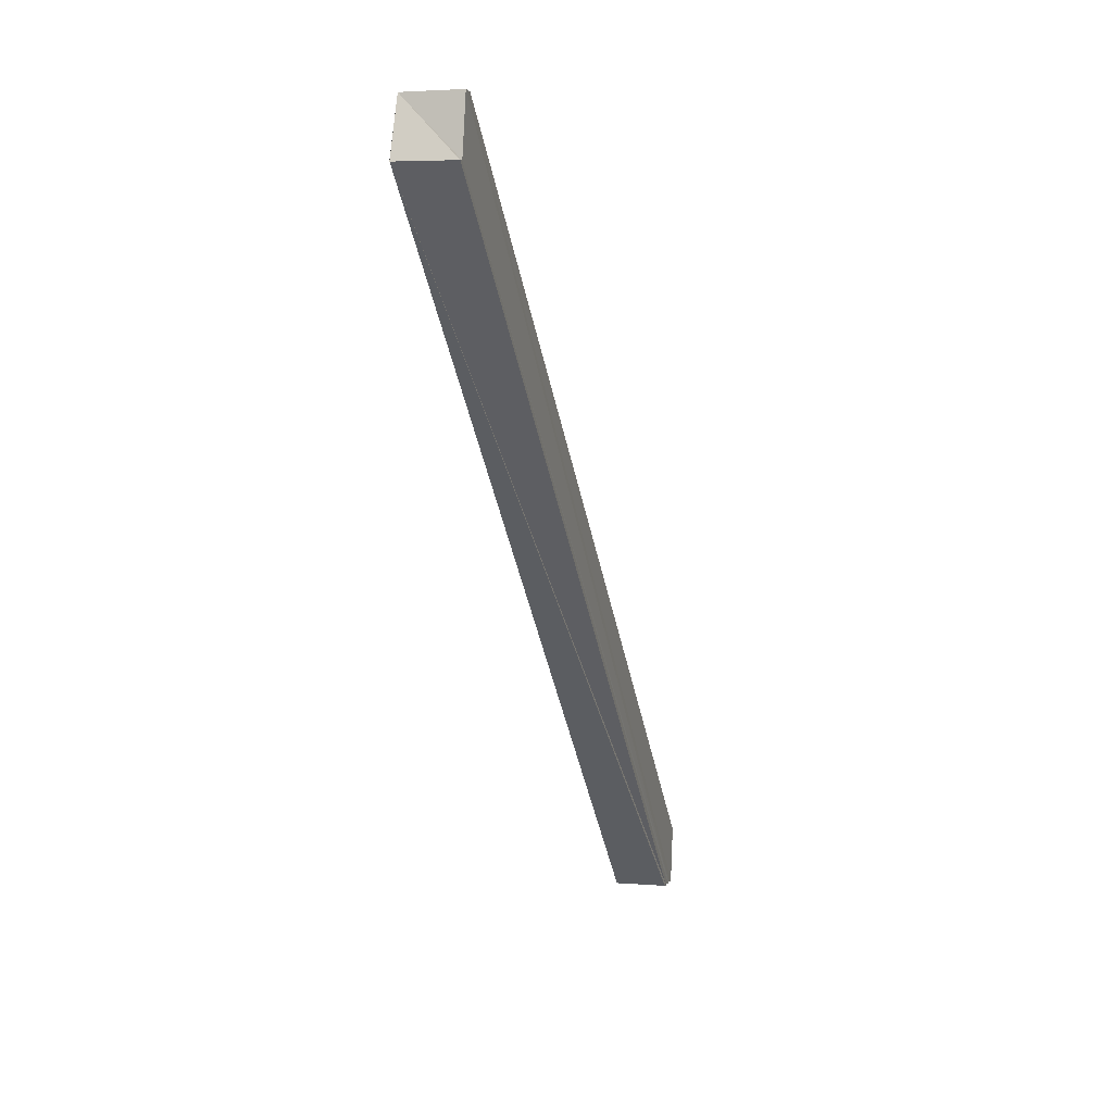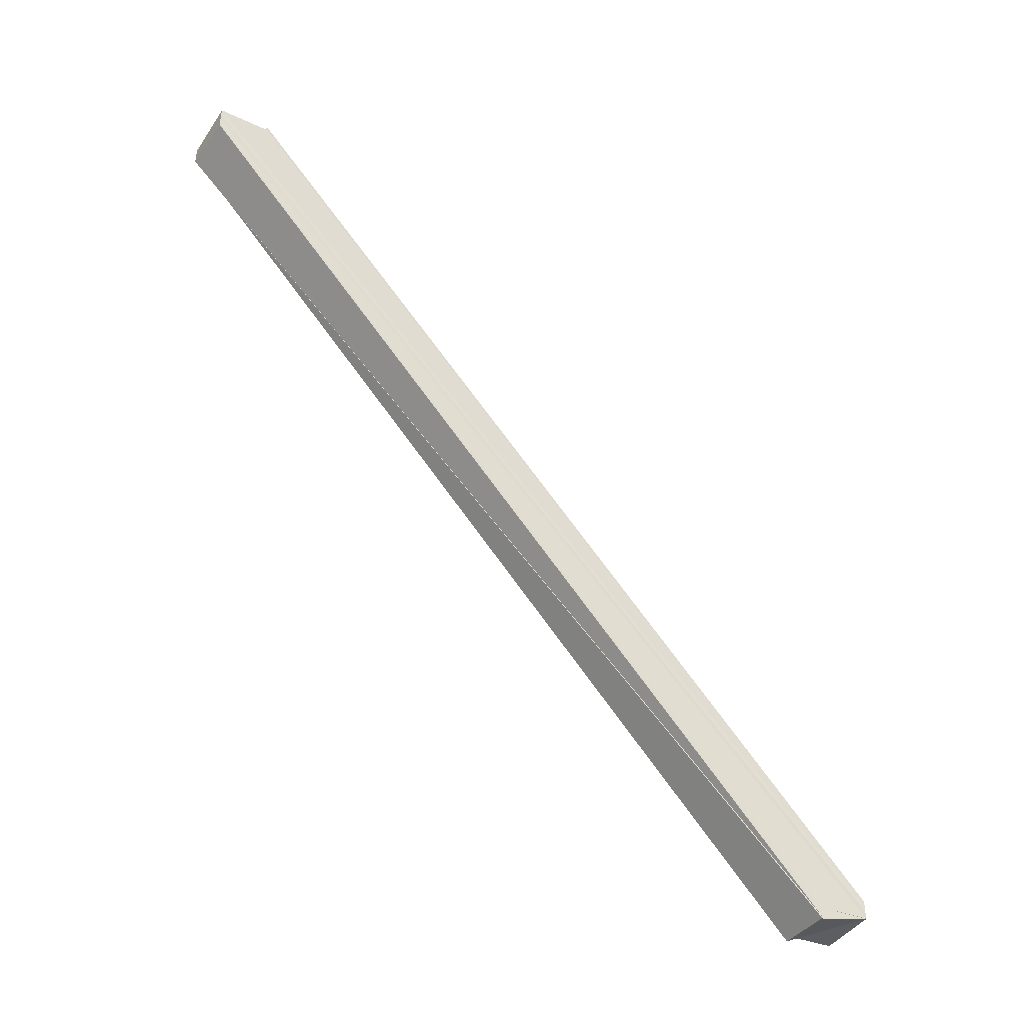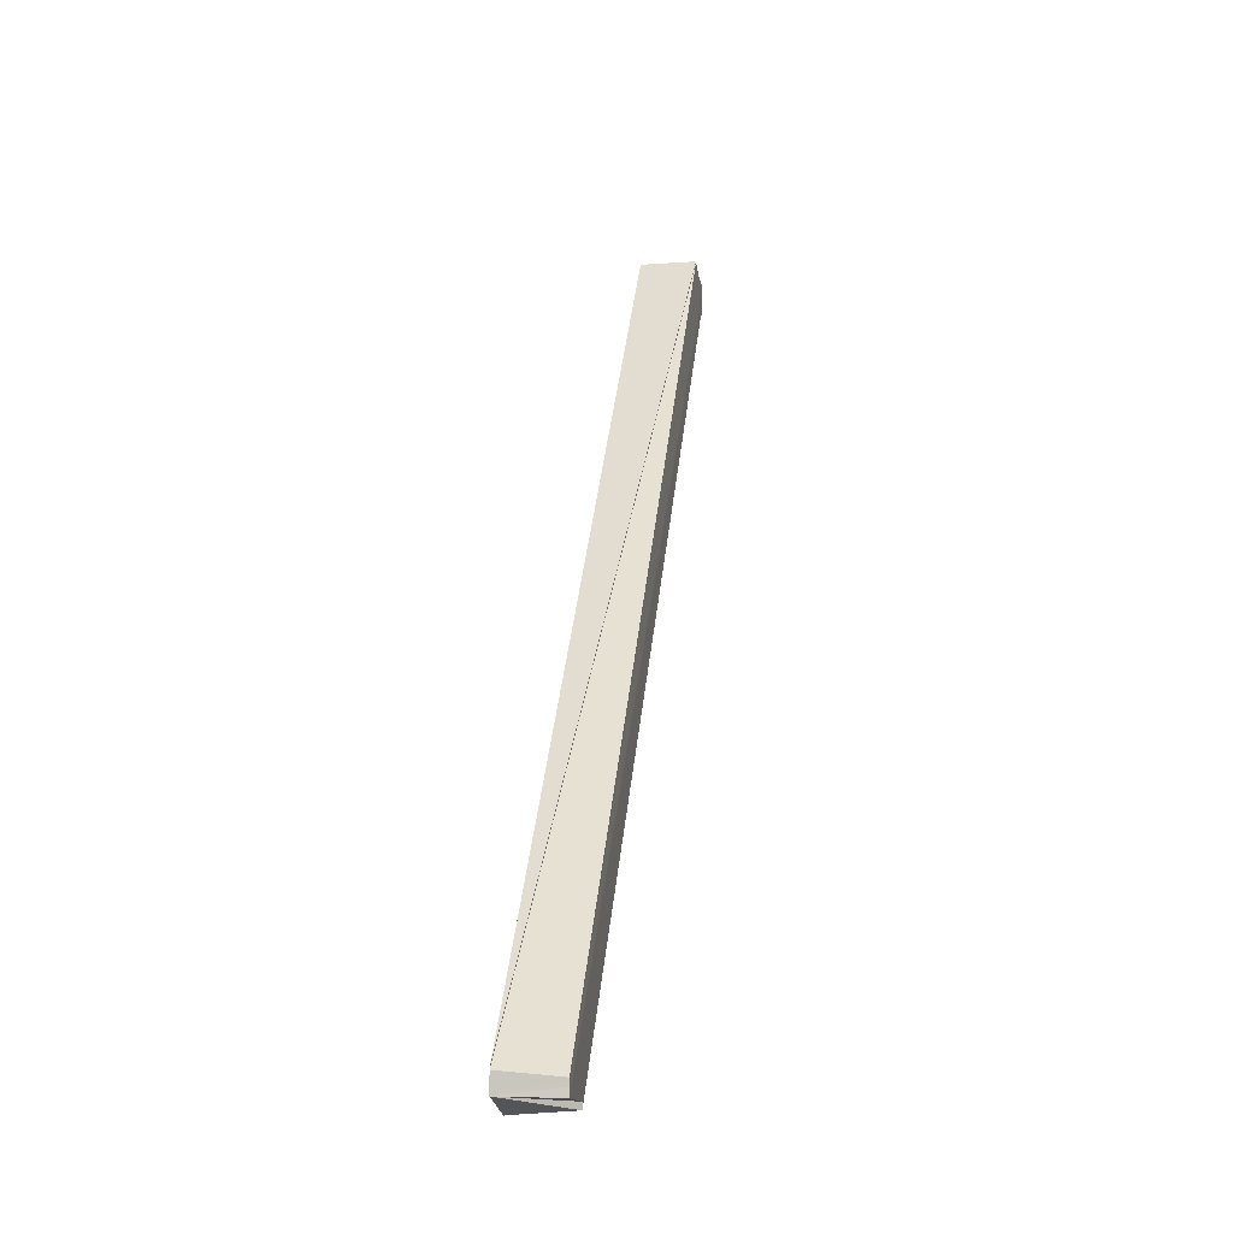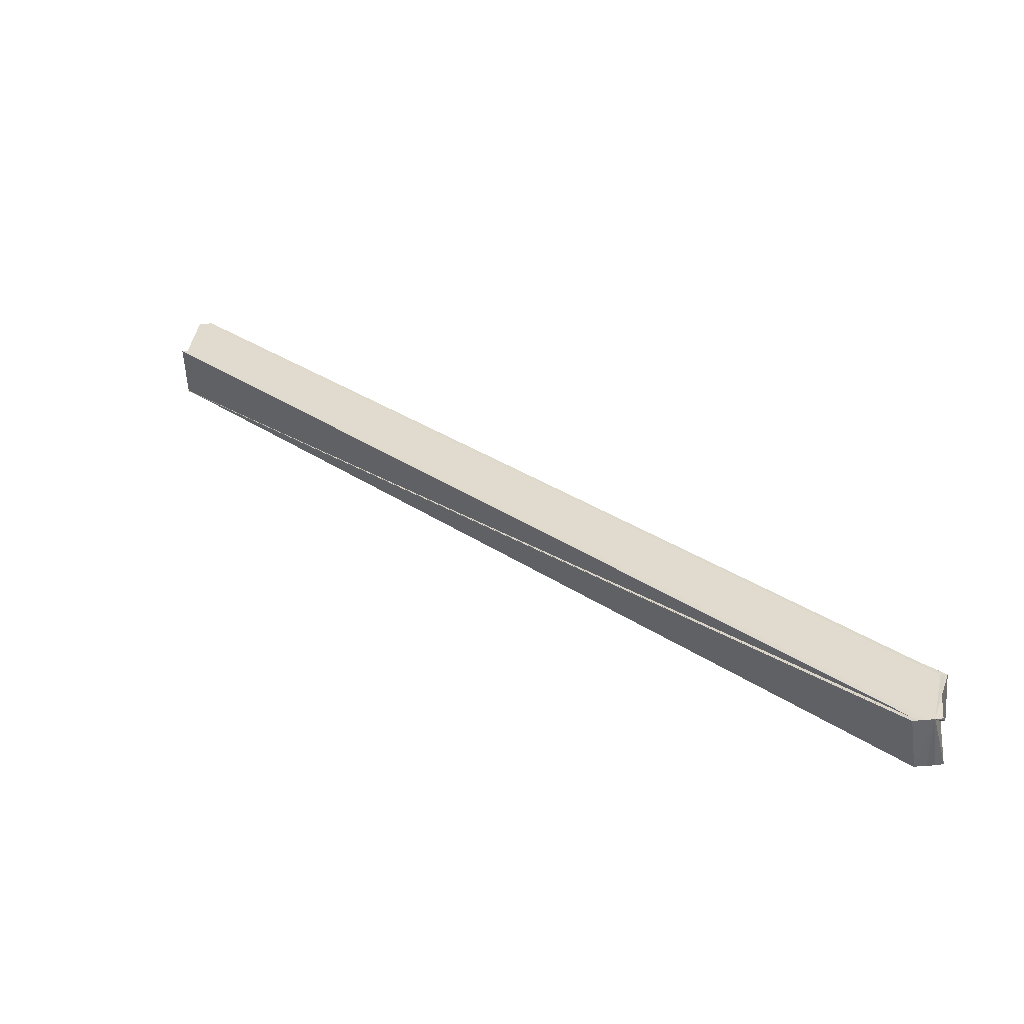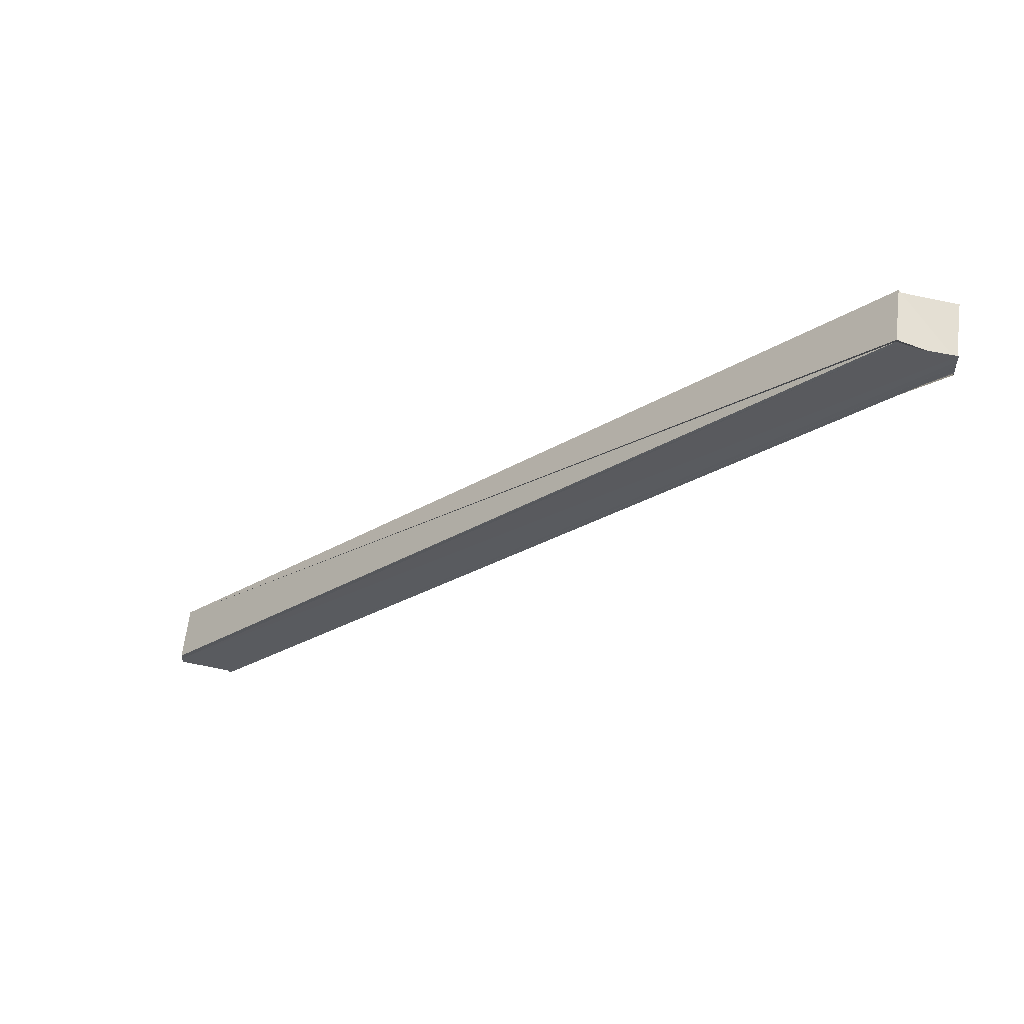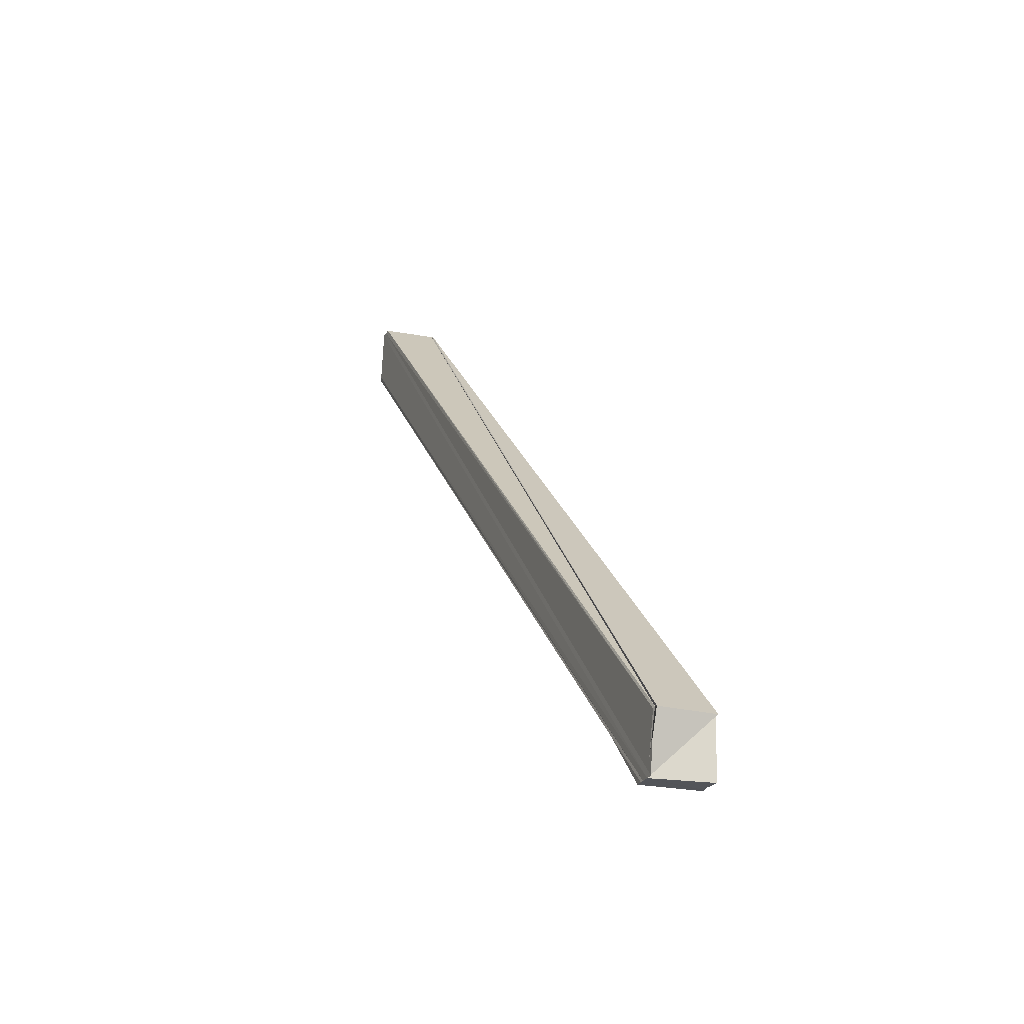
<metadata>
{"format":"obj","ext":"obj","renderer":"f3d","projection":"perspective","resolution":1024,"background":"white","views":[{"elev":4.2,"azim":-164.6,"up":"+Y"},{"elev":-44.5,"azim":57.4,"up":"+Z"},{"elev":-5.6,"azim":-171.1,"up":"+Z"},{"elev":-53.0,"azim":-83.3,"up":"+Y"},{"elev":57.9,"azim":-82.6,"up":"+Z"},{"elev":-23.9,"azim":-21.3,"up":"+Y"}]}
</metadata>
<code>
o 28627
v 2231 1876 9.101
v 2231 1876 9.1
v 2231 1875 9.234
v 2231 1876 9.103
v 2231 1875 9.235
v 2231 1876 9.104
v 2231 1875 9.236
v 2231 1875 9.237
v 2231 1876 9.1
v 2231 1875 9.232
v 2231 1876 9.099
v 2231 1876 9.099
v 2231 1875 9.231
v 2231 1876 9.101
v 2231 1876 9.1
v 2231 1876 9.101
v 2231 1876 9.098
v 2231 1876 9.101
v 2231 1876 9.103
v 2231 1875 9.231
v 2231 1875 9.231
v 2231 1876 9.098
v 2231 1875 9.23
v 2231 1876 9.098
v 2231 1876 9.098
v 2231 1876 9.098
v 2231 1876 9.098
v 2231 1876 9.098
v 2231 1875 9.23
v 2231 1876 9.101
v 2231 1876 9.104
v 2231 1876 9.105
v 2231 1875 9.237
v 2231 1876 9.099
v 2231 1876 9.104
v 2231 1876 9.105
v 2231 1876 9.1
v 2231 1875 9.231
v 2231 1876 9.105
v 2231 1875 9.237
v 2231 1876 9.098
v 2231 1875 9.231
v 2231 1875 9.231
v 2231 1875 9.233
v 2231 1876 9.101
v 2231 1875 9.233
v 2231 1875 9.234
v 2231 1876 9.103
v 2231 1875 9.234
v 2231 1875 9.235
v 2231 1876 9.104
v 2231 1875 9.235
v 2231 1875 9.236
v 2231 1876 9.105
v 2231 1875 9.236
v 2231 1875 9.237
v 2231 1876 9.105
v 2231 1875 9.237
v 2231 1875 9.234
v 2231 1875 9.236
v 2231 1875 9.237
v 2231 1875 9.237
v 2231 1875 9.234
v 2231 1875 9.236
v 2231 1876 9.103
v 2231 1875 9.235
v 2231 1876 9.101
v 2231 1875 9.234
v 2231 1875 9.234
v 2231 1875 9.235
v 2231 1875 9.234
v 2231 1875 9.233
v 2231 1875 9.231
v 2231 1875 9.231
v 2231 1875 9.23
v 2231 1876 9.098
v 2231 1875 9.23
v 2231 1875 9.231
v 2231 1876 9.099
v 2231 1876 9.098
v 2231 1875 9.231
v 2231 1875 9.237
v 2231 1876 9.105
v 2231 1875 9.237
v 2231 1875 9.237
v 2231 1876 9.105
v 2231 1875 9.237
v 2231 1876 9.101
v 2231 1876 9.1
v 2231 1876 9.101
v 2231 1876 9.098
v 2231 1876 9.098
v 2231 1875 9.234
v 2231 1875 9.235
v 2231 1875 9.236
v 2231 1875 9.236
v 2231 1875 9.235
f 1 2 3
f 4 1 5
f 6 4 7
f 8 6 7
f 3 9 10
f 9 11 10
f 10 12 13
f 14 11 15
f 16 17 11
f 16 18 19
f 20 17 21
f 21 22 23
f 24 25 21
f 14 26 27
f 27 28 29
f 30 19 31
f 32 31 33
f 30 34 26
f 30 35 36
f 30 37 34
f 34 37 38
f 39 36 40
f 41 34 42
f 42 34 43
f 43 37 44
f 37 45 46
f 44 45 47
f 45 48 49
f 47 48 50
f 48 51 52
f 50 51 53
f 51 54 55
f 55 54 56
f 54 57 58
f 59 60 56
f 59 61 62
f 63 56 40
f 63 62 64
f 64 65 66
f 66 67 68
f 63 69 70
f 71 72 69
f 71 73 72
f 71 74 73
f 75 76 74
f 71 77 78
f 79 80 81
f 82 83 84
f 85 86 87
f 88 89 90
f 88 91 92
f 93 94 95
f 93 96 97

</code>
